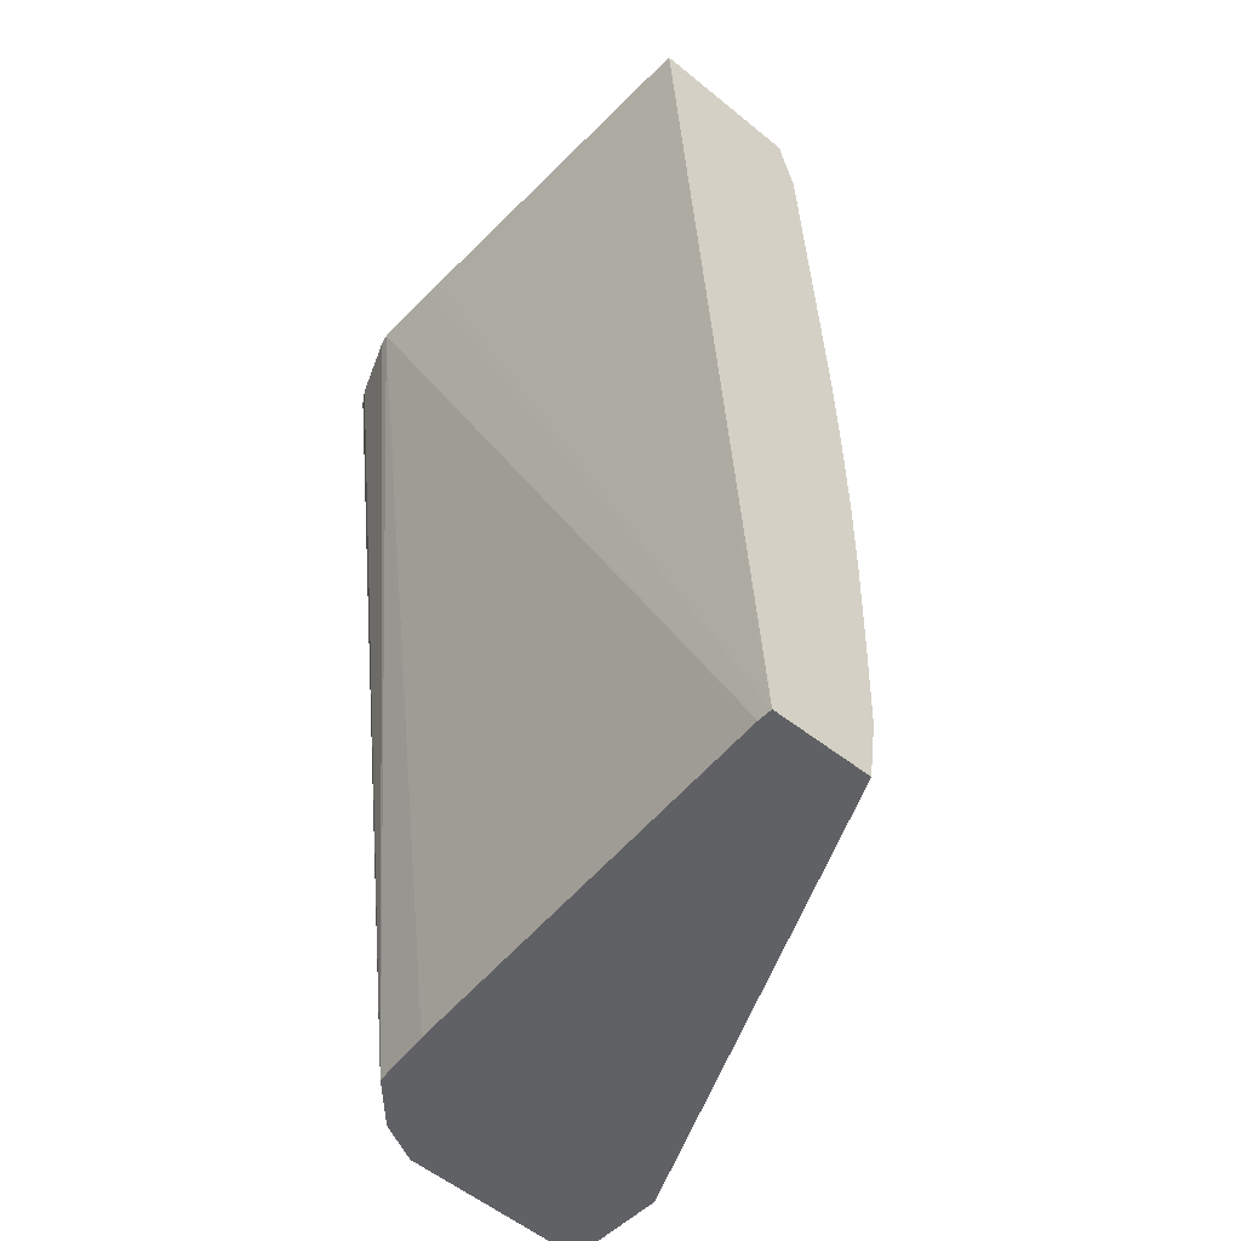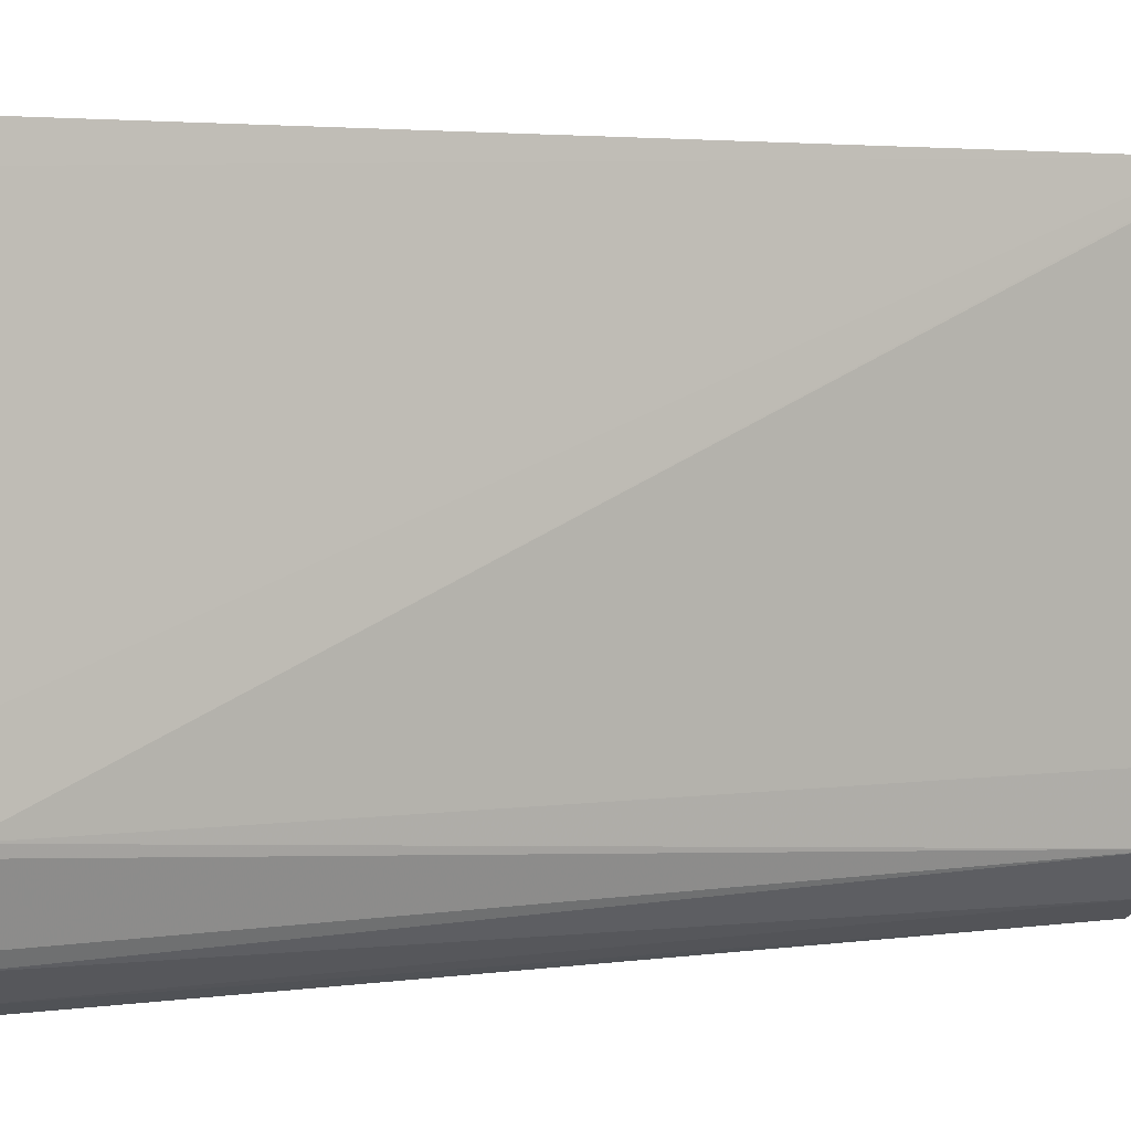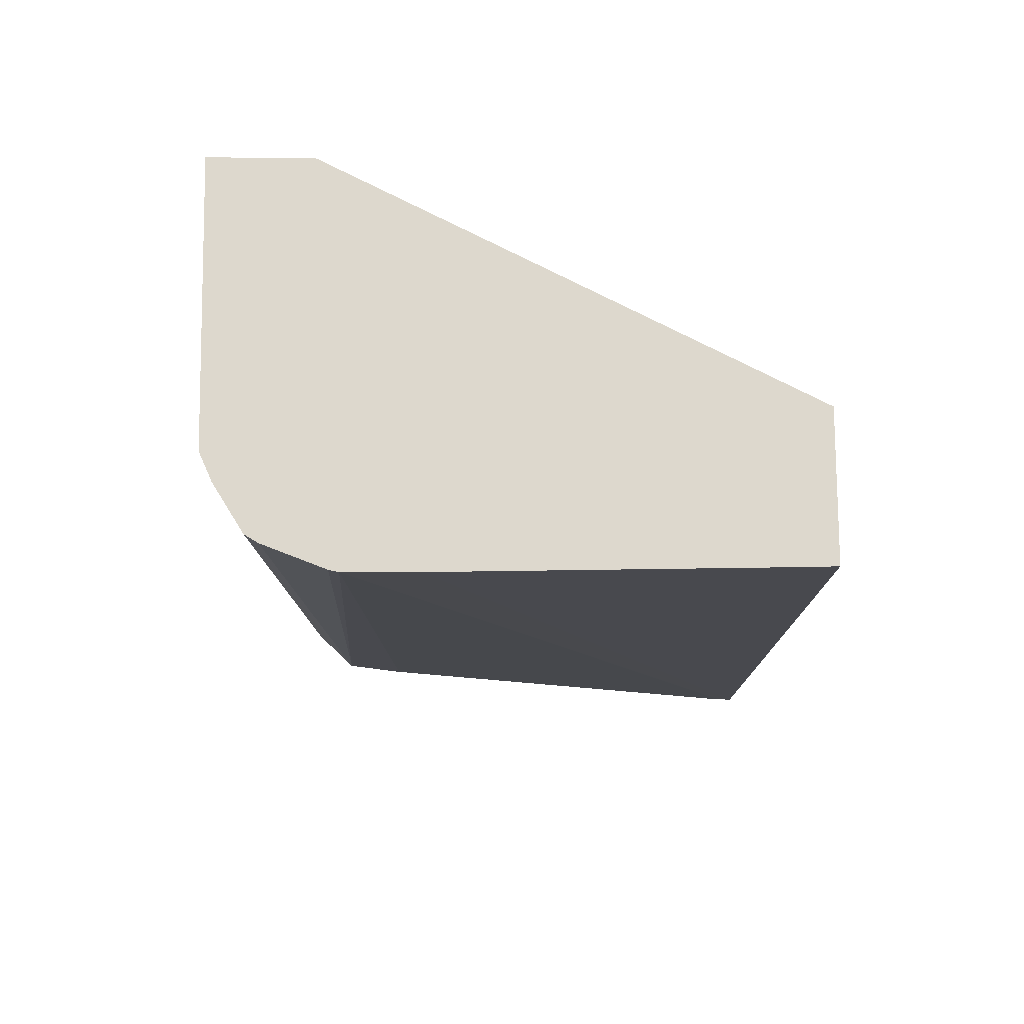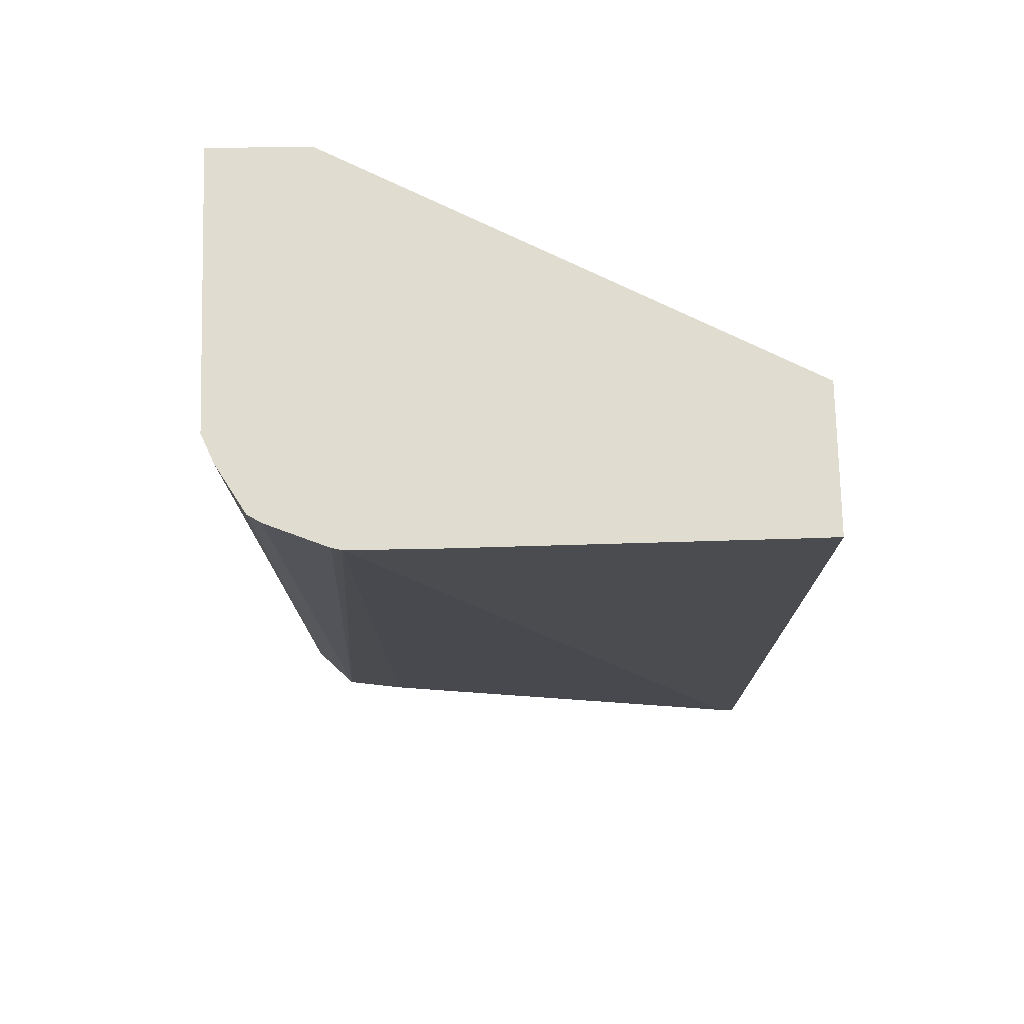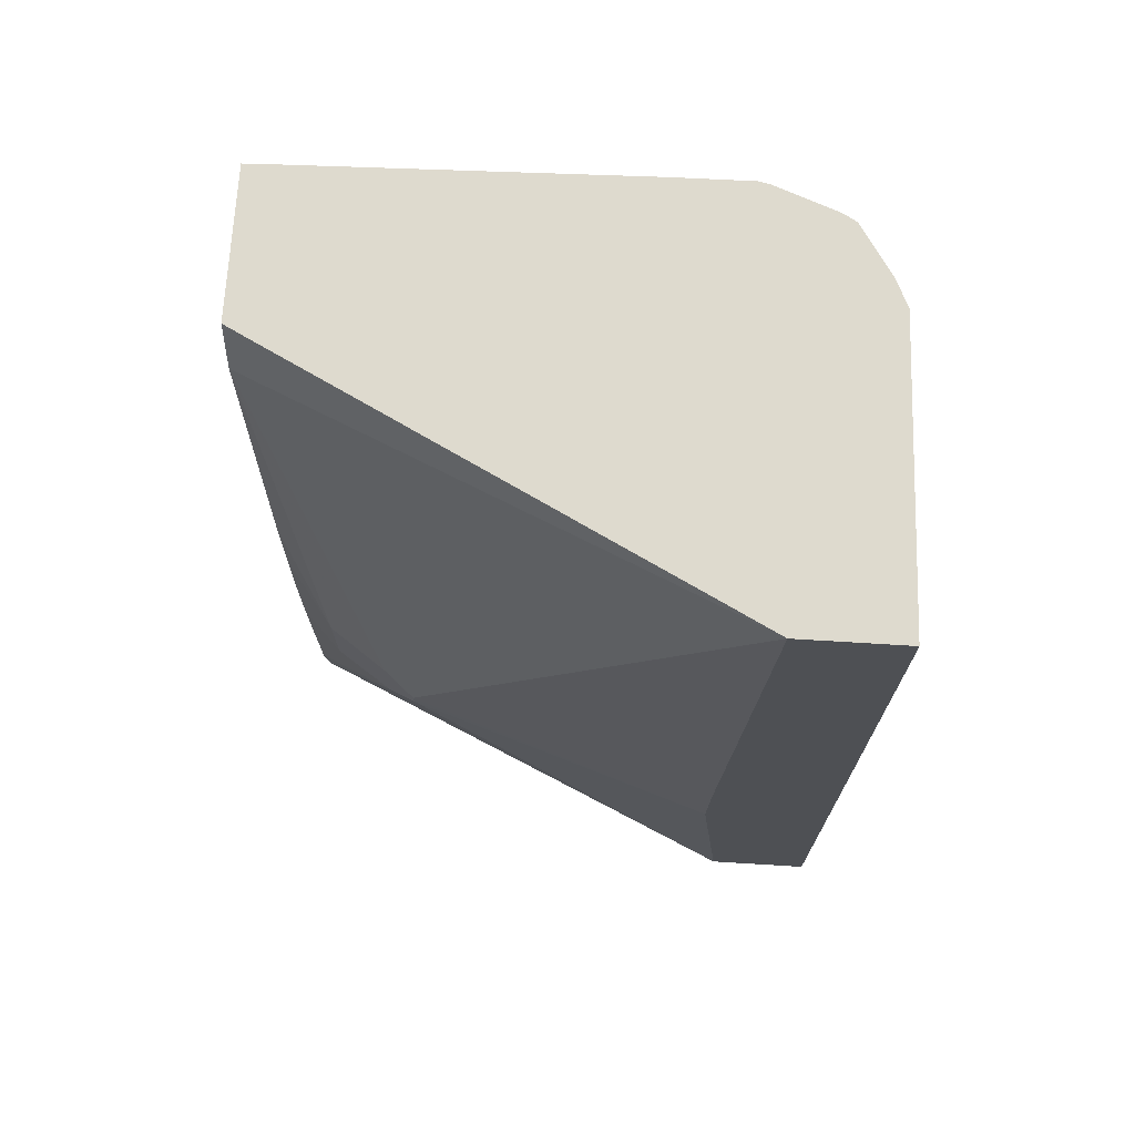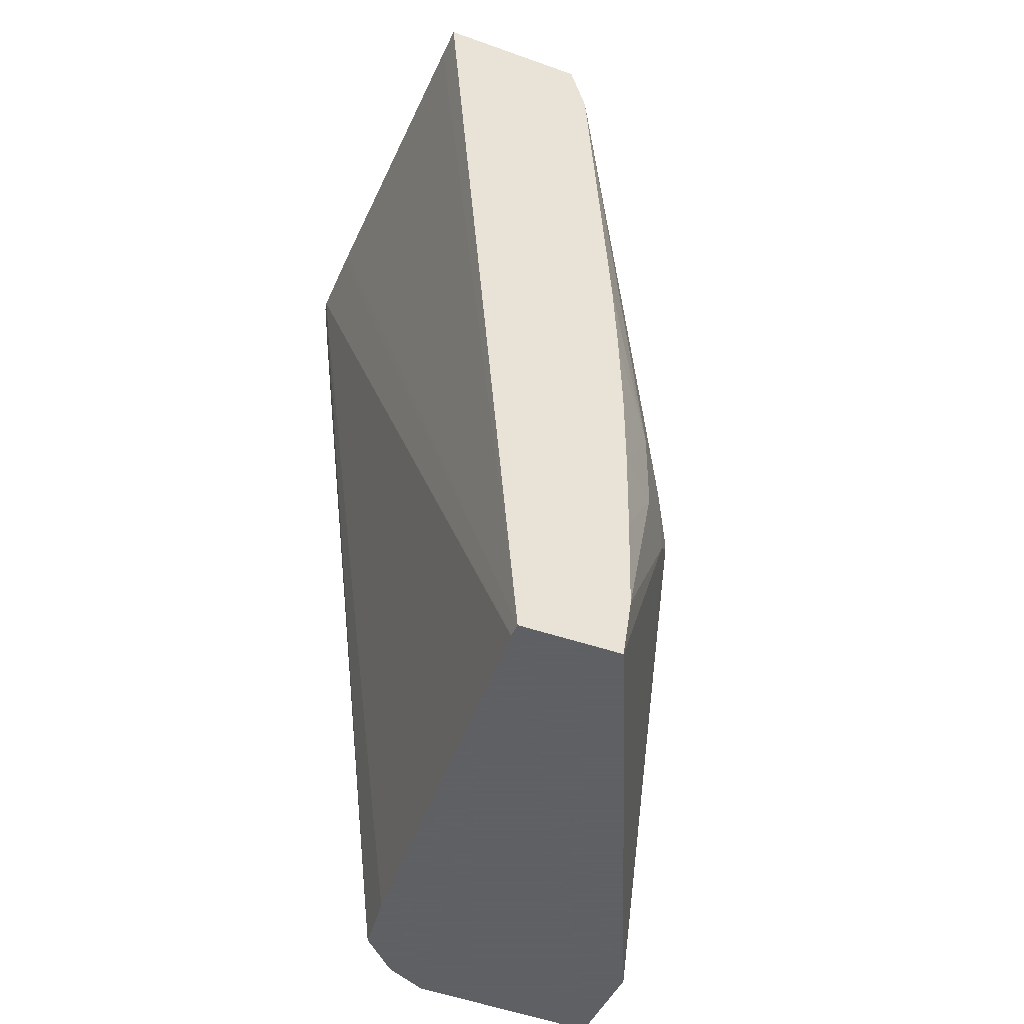
<metadata>
{"format":"obj","ext":"obj","renderer":"f3d","projection":"perspective","resolution":1024,"background":"white","views":[{"elev":-50.4,"azim":-41.4,"up":"+Y"},{"elev":3.3,"azim":-108.1,"up":"+Z"},{"elev":72.2,"azim":-89.4,"up":"+Y"},{"elev":69.7,"azim":-90.3,"up":"+Y"},{"elev":71.2,"azim":93.5,"up":"+Y"},{"elev":-45.3,"azim":-22.2,"up":"+Y"}]}
</metadata>
<code>
v 0.03598 0.02371 0.04718
v 0.04452 0.02371 0.03052
v 0.03074 0.02371 0.04718
v 0.03654 0.02176 0.04718
v 0.04452 0.02369 0.03052
v 0.04452 0.02371 0.02688
v 0.04116 0.002675 0.04257
v 0.03071 0.02371 0.0461
v 0.0335 -0.00789 0.04718
v 0.03729 0.009831 0.04718
v 0.03901 0.003922 0.04573
v 0.04048 0.003768 0.04361
v 0.04452 0.003922 0.03136
v 0.03428 0.02371 0.02727
v 0.04452 -0.00789 0.02693
v 0.04116 0.002196 0.04257
v 0.04452 0.0009492 0.03143
v 0.03043 0.02371 0.03478
v 0.0335 -0.00789 0.04675
v 0.03697 -0.00789 0.04718
v 0.03042 0.02371 0.03435
v 0.03039 0.02371 0.0318
v 0.03741 0.006895 0.04718
v 0.03748 0.003922 0.04718
v 0.03747 0.0009492 0.04718
v 0.03899 0.0009492 0.04572
v 0.04047 0.001104 0.04361
v 0.03327 0.02371 0.02773
v 0.03779 -0.00789 0.02731
v 0.04452 -0.00789 0.03056
v 0.0335 -0.00789 0.04667
v 0.03731 -0.005659 0.04718
v 0.03047 0.02371 0.03146
v 0.03491 -0.00789 0.02959
v 0.03465 -0.00789 0.0318
v 0.03741 -0.002163 0.04718
v 0.03158 0.02371 0.02881
v 0.0363 -0.00789 0.0281
v 0.0313 0.02371 0.02928
f 1 2 6
f 1 6 14
f 1 14 28
f 1 28 37
f 1 37 39
f 1 39 33
f 1 33 22
f 1 22 21
f 1 21 18
f 1 18 8
f 1 8 3
f 1 3 9
f 1 9 20
f 1 20 32
f 1 32 36
f 1 36 25
f 1 25 24
f 1 24 23
f 1 23 10
f 1 10 4
f 1 4 2
f 2 5 13
f 2 13 17
f 2 17 30
f 2 30 15
f 2 15 6
f 2 4 7
f 2 7 5
f 3 8 9
f 4 10 11
f 4 11 12
f 4 12 7
f 5 7 13
f 6 15 14
f 7 12 16
f 7 16 17
f 7 17 13
f 8 18 9
f 9 19 31
f 9 31 35
f 9 35 34
f 9 34 38
f 9 38 29
f 9 29 15
f 9 15 30
f 9 30 20
f 9 18 21
f 9 21 22
f 9 22 19
f 10 23 11
f 11 23 24
f 11 24 25
f 11 25 26
f 11 26 27
f 11 27 12
f 12 27 16
f 14 15 29
f 14 29 28
f 16 27 30
f 16 30 17
f 19 22 31
f 20 30 27
f 20 27 32
f 22 33 34
f 22 34 35
f 22 35 31
f 25 36 26
f 26 36 32
f 26 32 27
f 28 29 38
f 28 38 37
f 33 39 34
f 34 39 37
f 34 37 38

</code>
